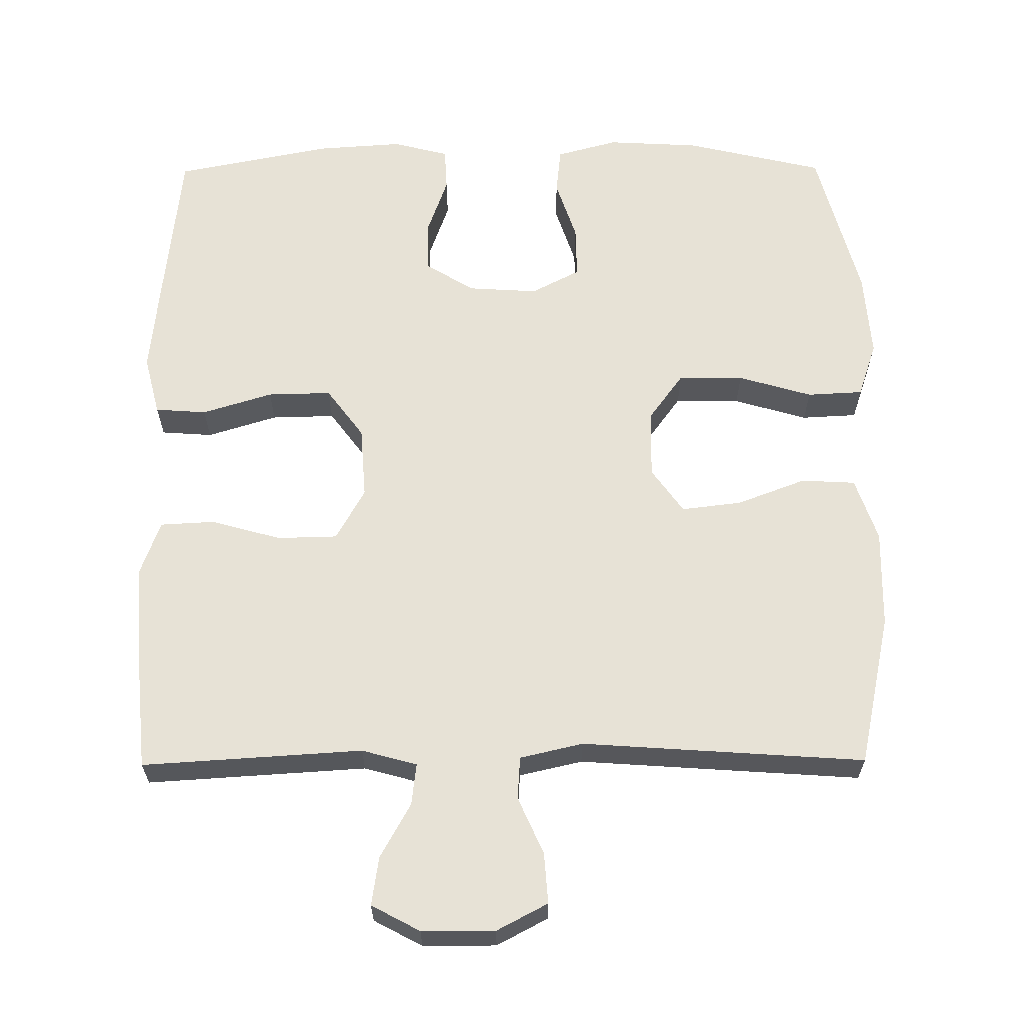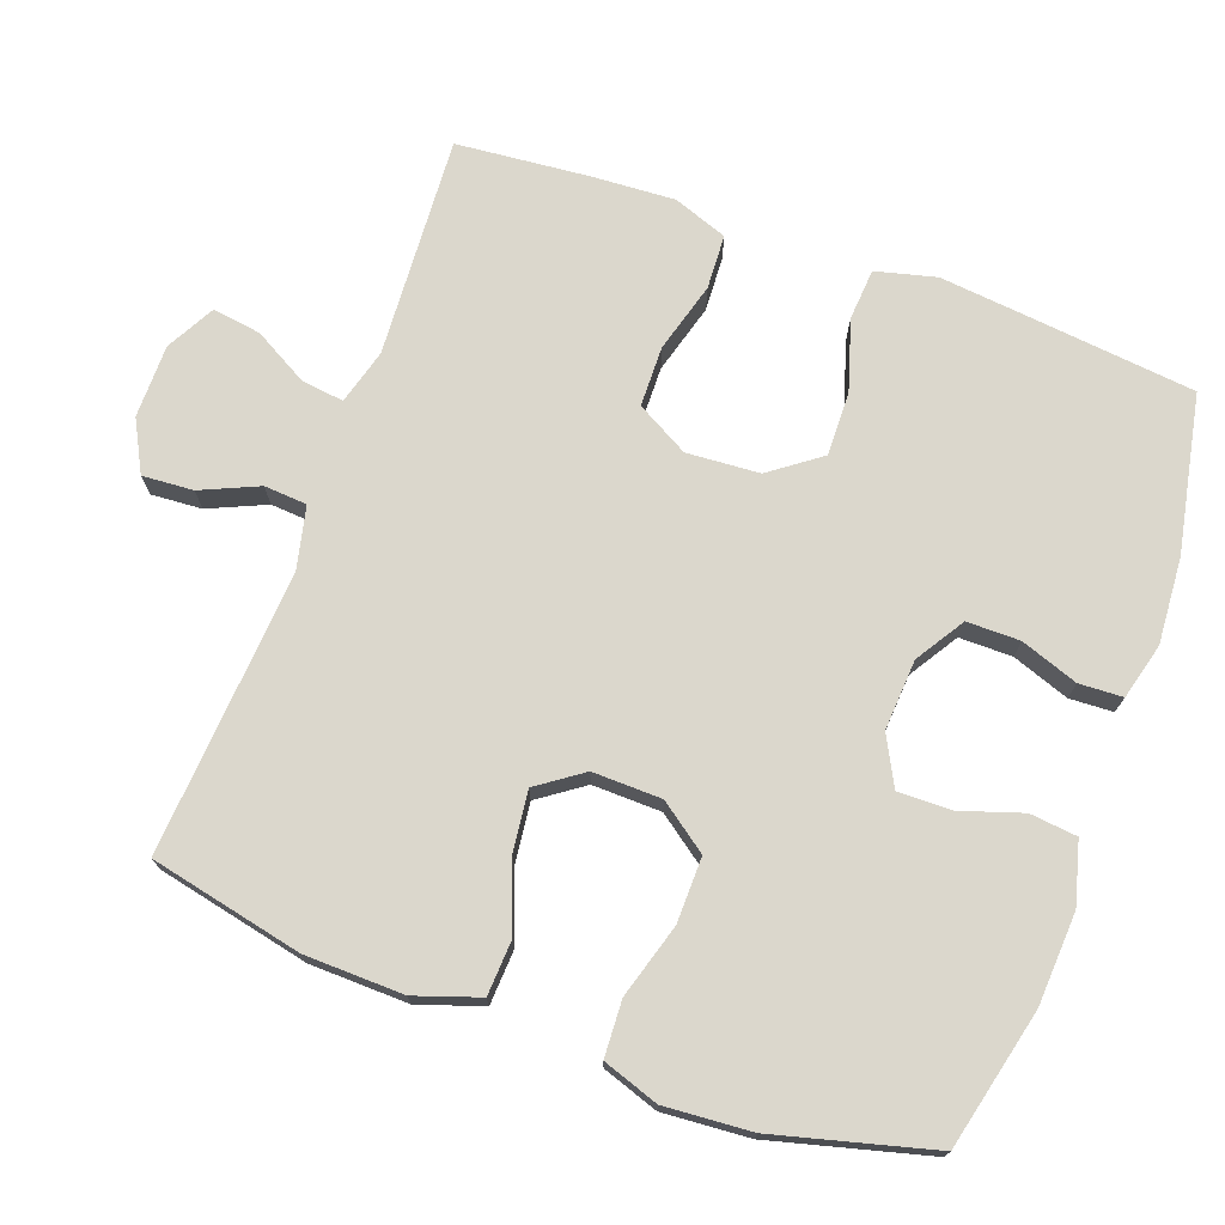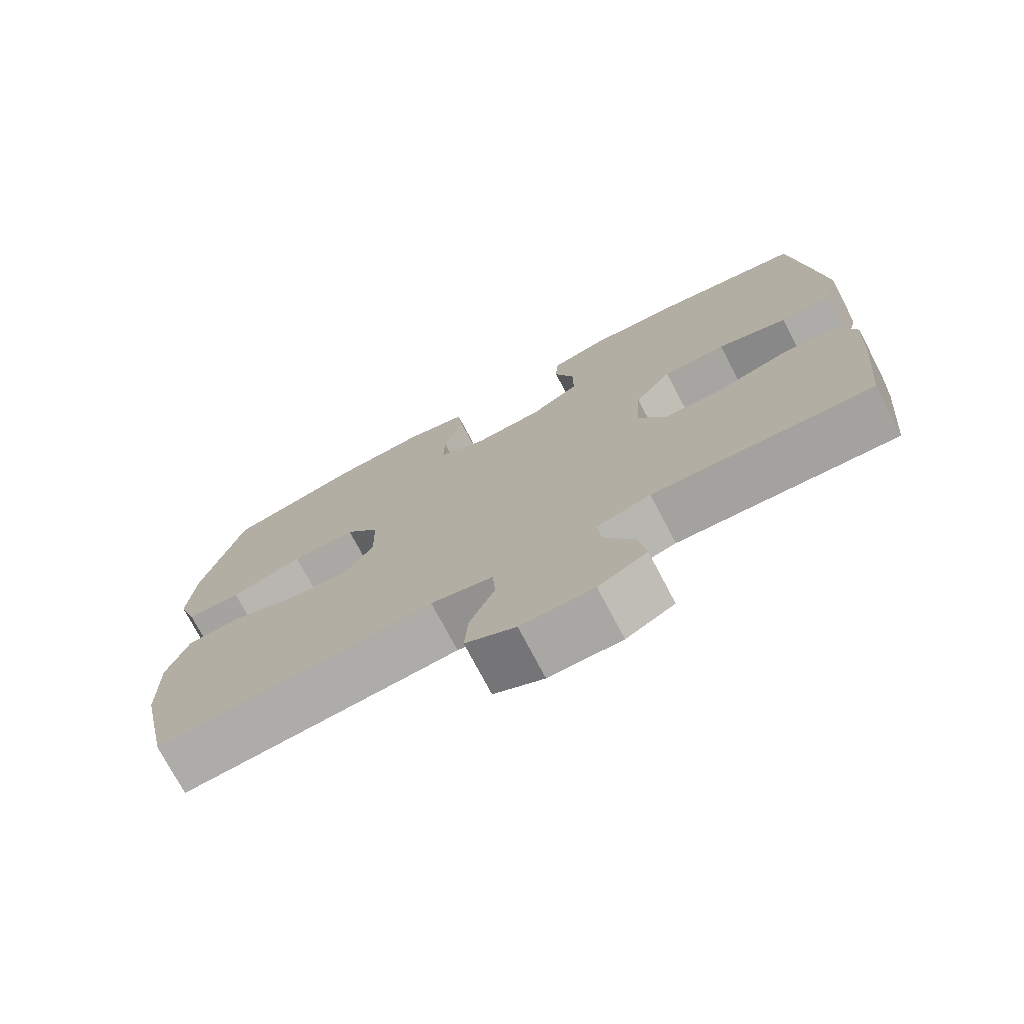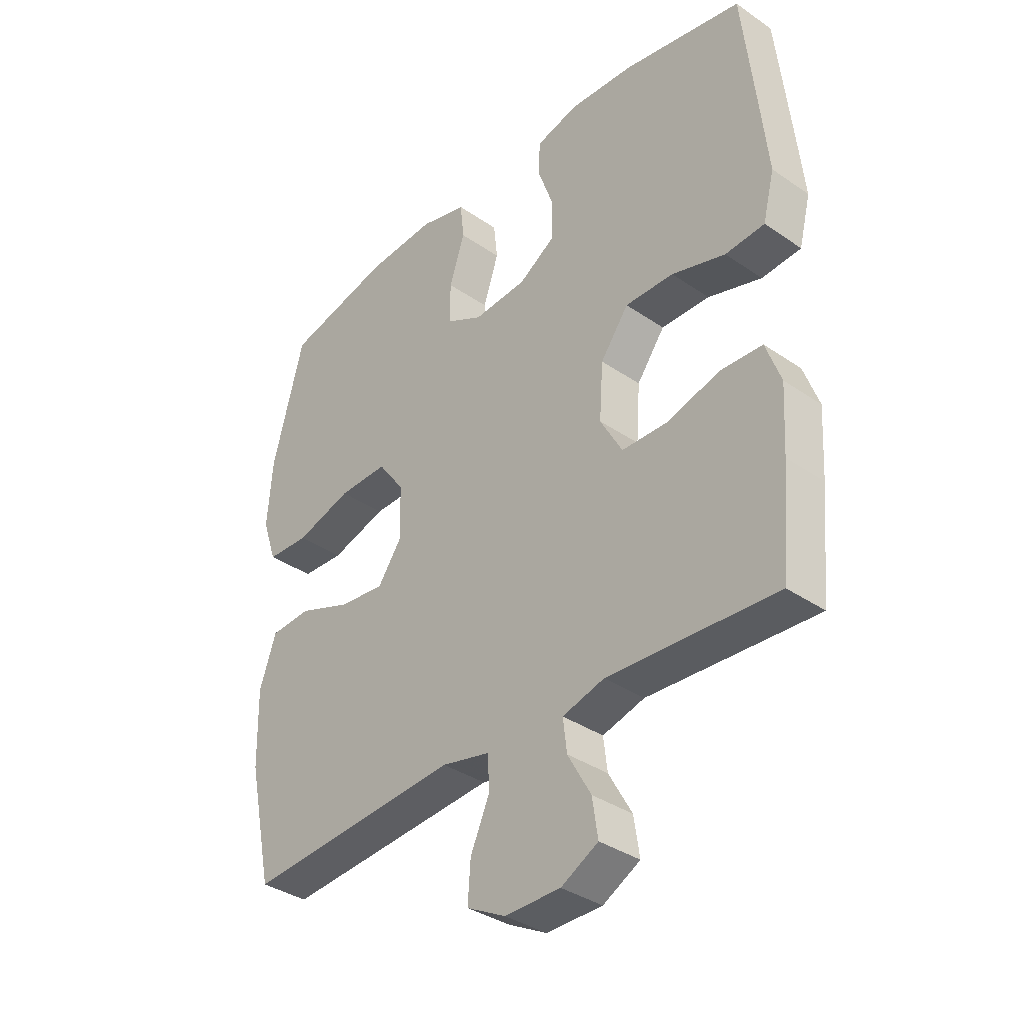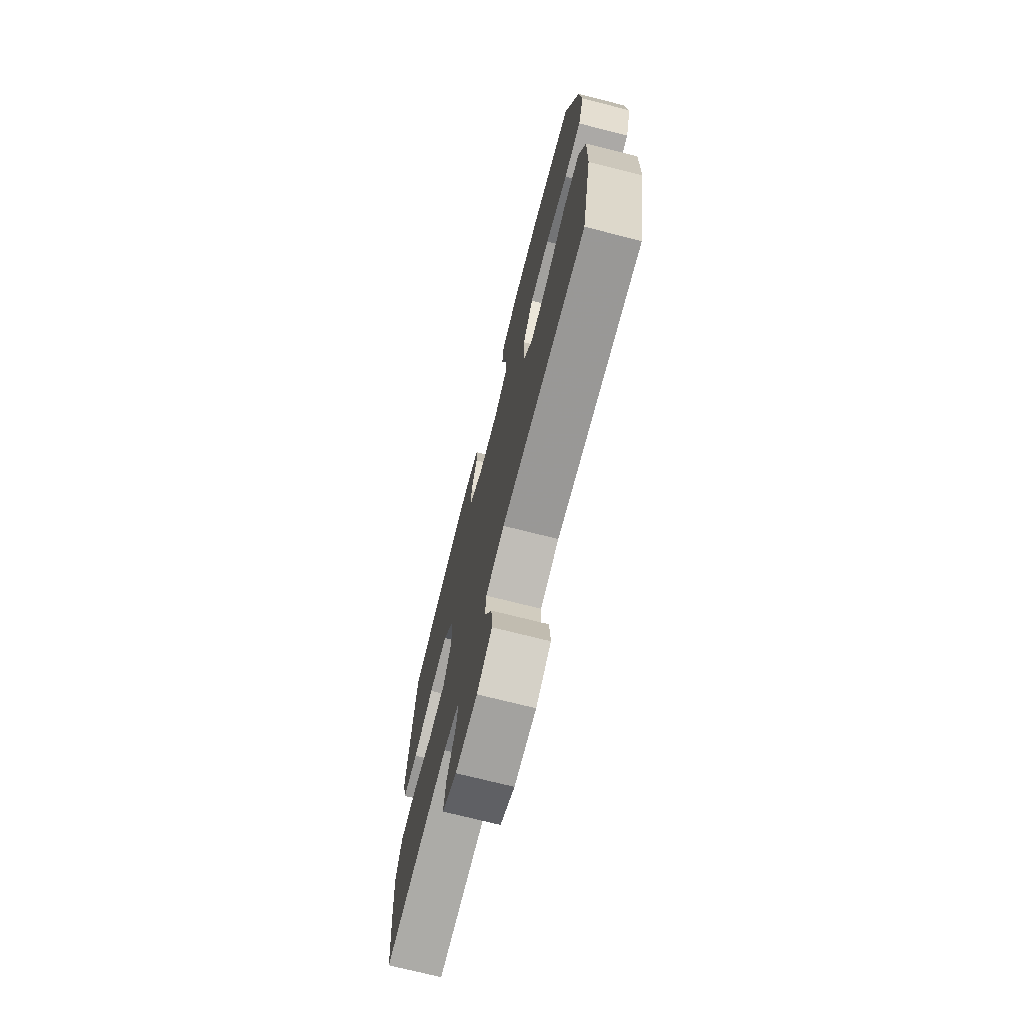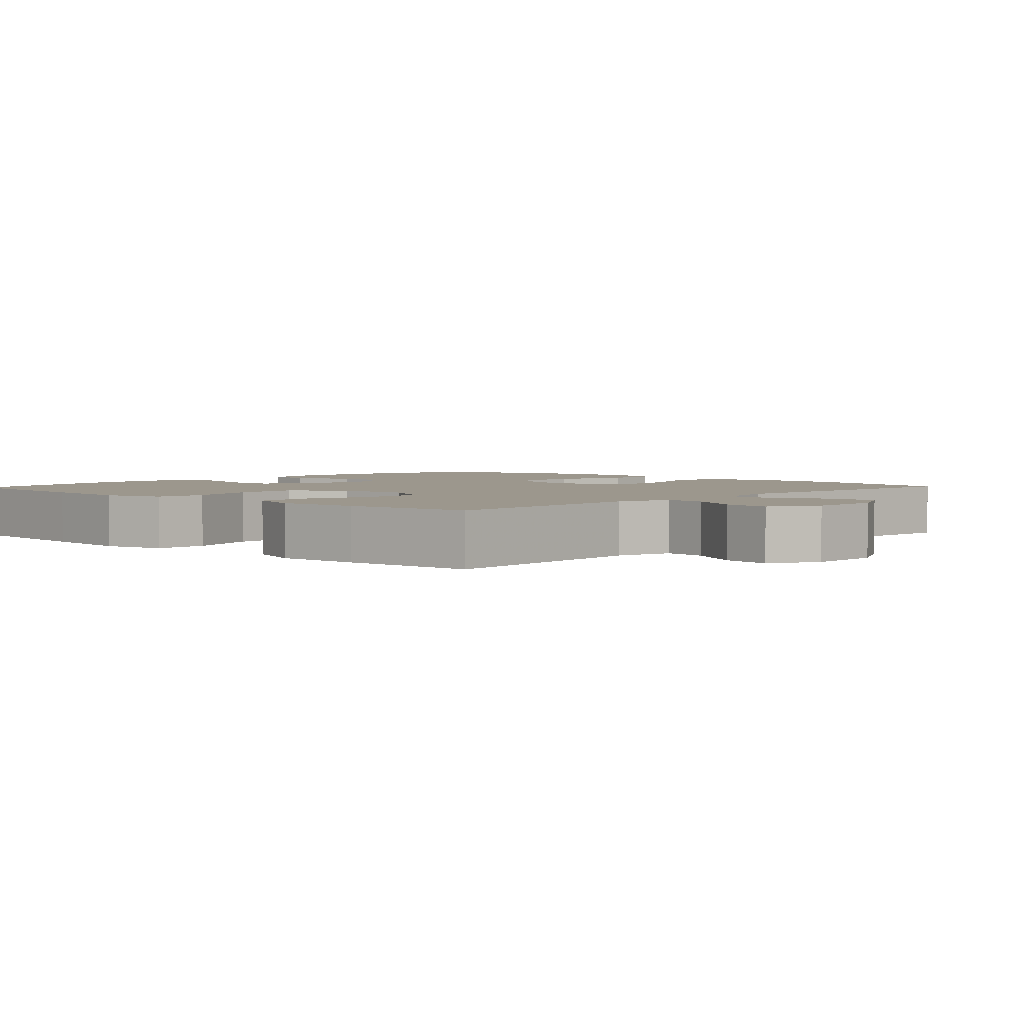
<metadata>
{"format":"obj","ext":"obj","renderer":"f3d","projection":"perspective","resolution":1024,"background":"white","views":[{"elev":62.9,"azim":179.6,"up":"+Y"},{"elev":73.1,"azim":-69.9,"up":"+Y"},{"elev":-74.6,"azim":27.7,"up":"+Z"},{"elev":-36.2,"azim":48.1,"up":"+Z"},{"elev":-72.6,"azim":-104.2,"up":"+Z"},{"elev":2.9,"azim":133.2,"up":"+Y"}]}
</metadata>
<code>
v 0.5 0.07 -0.5
v 0.196 0.07 -0.481
v 0.12 0.07 -0.502
v 0.127 0.07 -0.56
v 0.169 0.07 -0.635
v 0.179 0.07 -0.702
v 0.112 0.07 -0.738
v 0.011 0.07 -0.738
v -0.059 0.07 -0.701
v -0.054 0.07 -0.631
v -0.019 0.07 -0.552
v -0.023 0.07 -0.493
v -0.11 0.07 -0.473
v -0.5 0.07 -0.5
v -0.545 0.07 -0.29
v -0.548 0.07 -0.154
v -0.518 0.07 -0.066
v -0.443 0.07 -0.062
v -0.348 0.07 -0.098
v -0.265 0.07 -0.108
v -0.221 0.07 -0.046
v -0.223 0.07 0.049
v -0.271 0.07 0.115
v -0.361 0.07 0.114
v -0.463 0.07 0.084
v -0.54 0.07 0.088
v -0.566 0.07 0.165
v -0.557 0.07 0.284
v -0.5 0.07 0.5
v -0.308 0.07 0.545
v -0.181 0.07 0.552
v -0.096 0.07 0.529
v -0.089 0.07 0.464
v -0.117 0.07 0.379
v -0.118 0.07 0.306
v -0.051 0.07 0.271
v 0.046 0.07 0.277
v 0.113 0.07 0.319
v 0.113 0.07 0.392
v 0.085 0.07 0.471
v 0.088 0.07 0.531
v 0.165 0.07 0.551
v 0.283 0.07 0.543
v 0.5 0.07 0.5
v 0.524 0.07 0.275
v 0.537 0.07 0.148
v 0.516 0.07 0.065
v 0.445 0.07 0.06
v 0.348 0.07 0.09
v 0.26 0.07 0.092
v 0.209 0.07 0.023
v 0.202 0.07 -0.077
v 0.242 0.07 -0.149
v 0.325 0.07 -0.151
v 0.422 0.07 -0.124
v 0.497 0.07 -0.128
v 0.524 0.07 -0.203
v 0.517 0.07 -0.319
v 0.5 0 -0.5
v 0.196 0 -0.481
v 0.12 0 -0.502
v 0.127 0 -0.56
v 0.169 0 -0.635
v 0.179 0 -0.702
v 0.112 0 -0.738
v 0.011 0 -0.738
v -0.059 0 -0.701
v -0.054 0 -0.631
v -0.019 0 -0.552
v -0.023 0 -0.493
v -0.11 0 -0.473
v -0.5 0 -0.5
v -0.545 0 -0.29
v -0.548 0 -0.154
v -0.518 0 -0.066
v -0.443 0 -0.062
v -0.348 0 -0.098
v -0.265 0 -0.108
v -0.221 0 -0.046
v -0.223 0 0.049
v -0.271 0 0.115
v -0.361 0 0.114
v -0.463 0 0.084
v -0.54 0 0.088
v -0.566 0 0.165
v -0.557 0 0.284
v -0.5 0 0.5
v -0.308 0 0.545
v -0.181 0 0.552
v -0.096 0 0.529
v -0.089 0 0.464
v -0.117 0 0.379
v -0.118 0 0.306
v -0.051 0 0.271
v 0.046 0 0.277
v 0.113 0 0.319
v 0.113 0 0.392
v 0.085 0 0.471
v 0.088 0 0.531
v 0.165 0 0.551
v 0.283 0 0.543
v 0.5 0 0.5
v 0.524 0 0.275
v 0.537 0 0.148
v 0.516 0 0.065
v 0.445 0 0.06
v 0.348 0 0.09
v 0.26 0 0.092
v 0.209 0 0.023
v 0.202 0 -0.077
v 0.242 0 -0.149
v 0.325 0 -0.151
v 0.422 0 -0.124
v 0.497 0 -0.128
v 0.524 0 -0.203
v 0.517 0 -0.319
f 57 58 1 2
f 54 55 56 57
f 53 54 57 2
f 52 53 2 3
f 51 52 3
f 46 47 48 49
f 46 49 50
f 45 46 50
f 44 45 50
f 43 44 50 51
f 39 40 41 42
f 38 39 42 43
f 31 32 33 34
f 31 34 35
f 30 31 35
f 29 30 35
f 28 29 35 36
f 24 25 26 27
f 23 24 27 28
f 16 17 18 19
f 16 19 20
f 13 14 15 16
f 12 13 16 20
f 8 9 10 11
f 8 11 12
f 7 8 12
f 4 5 6 7
f 3 4 7 12
f 38 43 51 3
f 23 28 36
f 22 23 36 37
f 21 22 37 38
f 20 21 38
f 3 12 20 38
f 60 59 116 115
f 115 114 113 112
f 60 115 112 111
f 61 60 111 110
f 61 110 109
f 107 106 105 104
f 108 107 104
f 108 104 103
f 108 103 102
f 109 108 102 101
f 100 99 98 97
f 101 100 97 96
f 92 91 90 89
f 93 92 89
f 93 89 88
f 93 88 87
f 94 93 87 86
f 85 84 83 82
f 86 85 82 81
f 77 76 75 74
f 78 77 74
f 74 73 72 71
f 78 74 71 70
f 69 68 67 66
f 70 69 66
f 70 66 65
f 65 64 63 62
f 70 65 62 61
f 61 109 101 96
f 94 86 81
f 95 94 81 80
f 96 95 80 79
f 96 79 78
f 96 78 70 61
f 1 59 60 2
f 2 60 61 3
f 3 61 62 4
f 4 62 63 5
f 5 63 64 6
f 6 64 65 7
f 7 65 66 8
f 8 66 67 9
f 9 67 68 10
f 10 68 69 11
f 11 69 70 12
f 12 70 71 13
f 13 71 72 14
f 14 72 73 15
f 15 73 74 16
f 16 74 75 17
f 17 75 76 18
f 18 76 77 19
f 19 77 78 20
f 20 78 79 21
f 21 79 80 22
f 22 80 81 23
f 23 81 82 24
f 24 82 83 25
f 25 83 84 26
f 26 84 85 27
f 27 85 86 28
f 28 86 87 29
f 29 87 88 30
f 30 88 89 31
f 31 89 90 32
f 32 90 91 33
f 33 91 92 34
f 34 92 93 35
f 35 93 94 36
f 36 94 95 37
f 37 95 96 38
f 38 96 97 39
f 39 97 98 40
f 40 98 99 41
f 41 99 100 42
f 42 100 101 43
f 43 101 102 44
f 44 102 103 45
f 45 103 104 46
f 46 104 105 47
f 47 105 106 48
f 48 106 107 49
f 49 107 108 50
f 50 108 109 51
f 51 109 110 52
f 52 110 111 53
f 53 111 112 54
f 54 112 113 55
f 55 113 114 56
f 56 114 115 57
f 57 115 116 58
f 58 116 59 1

</code>
